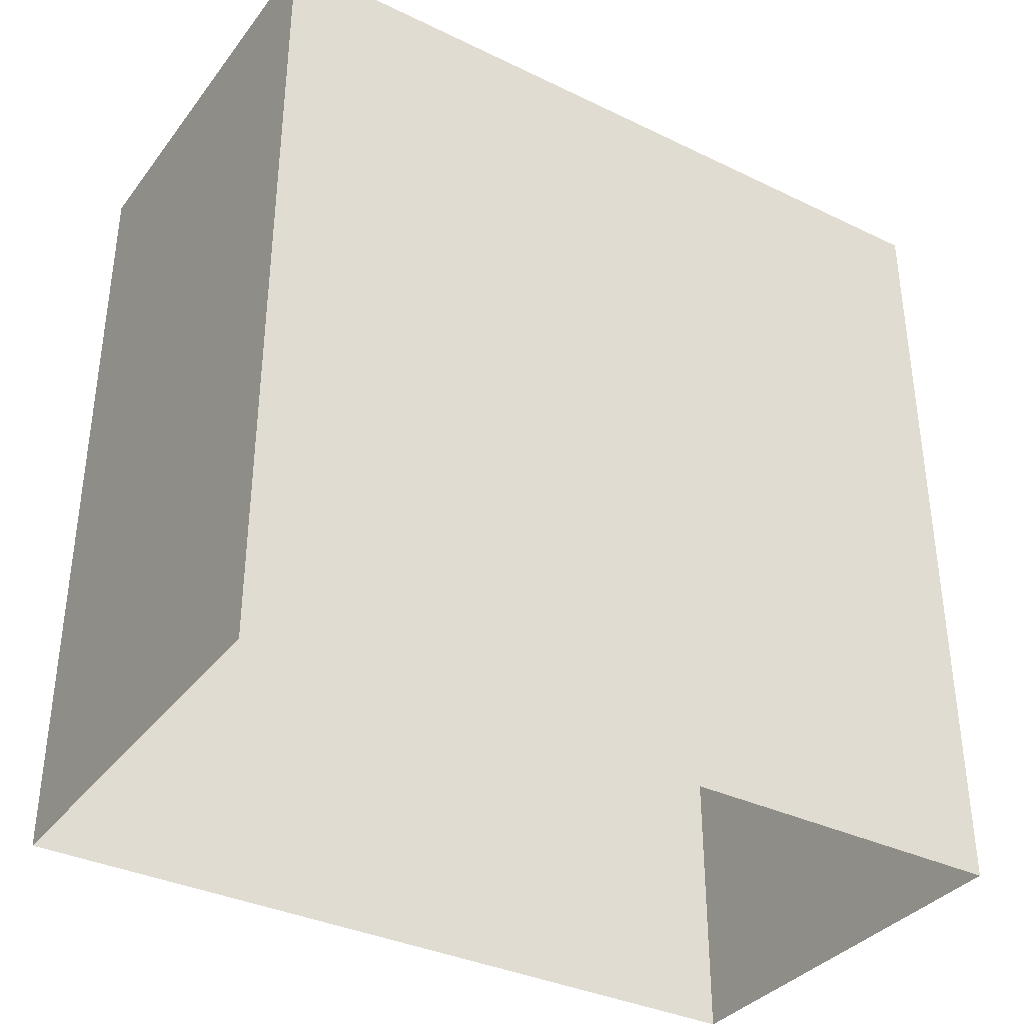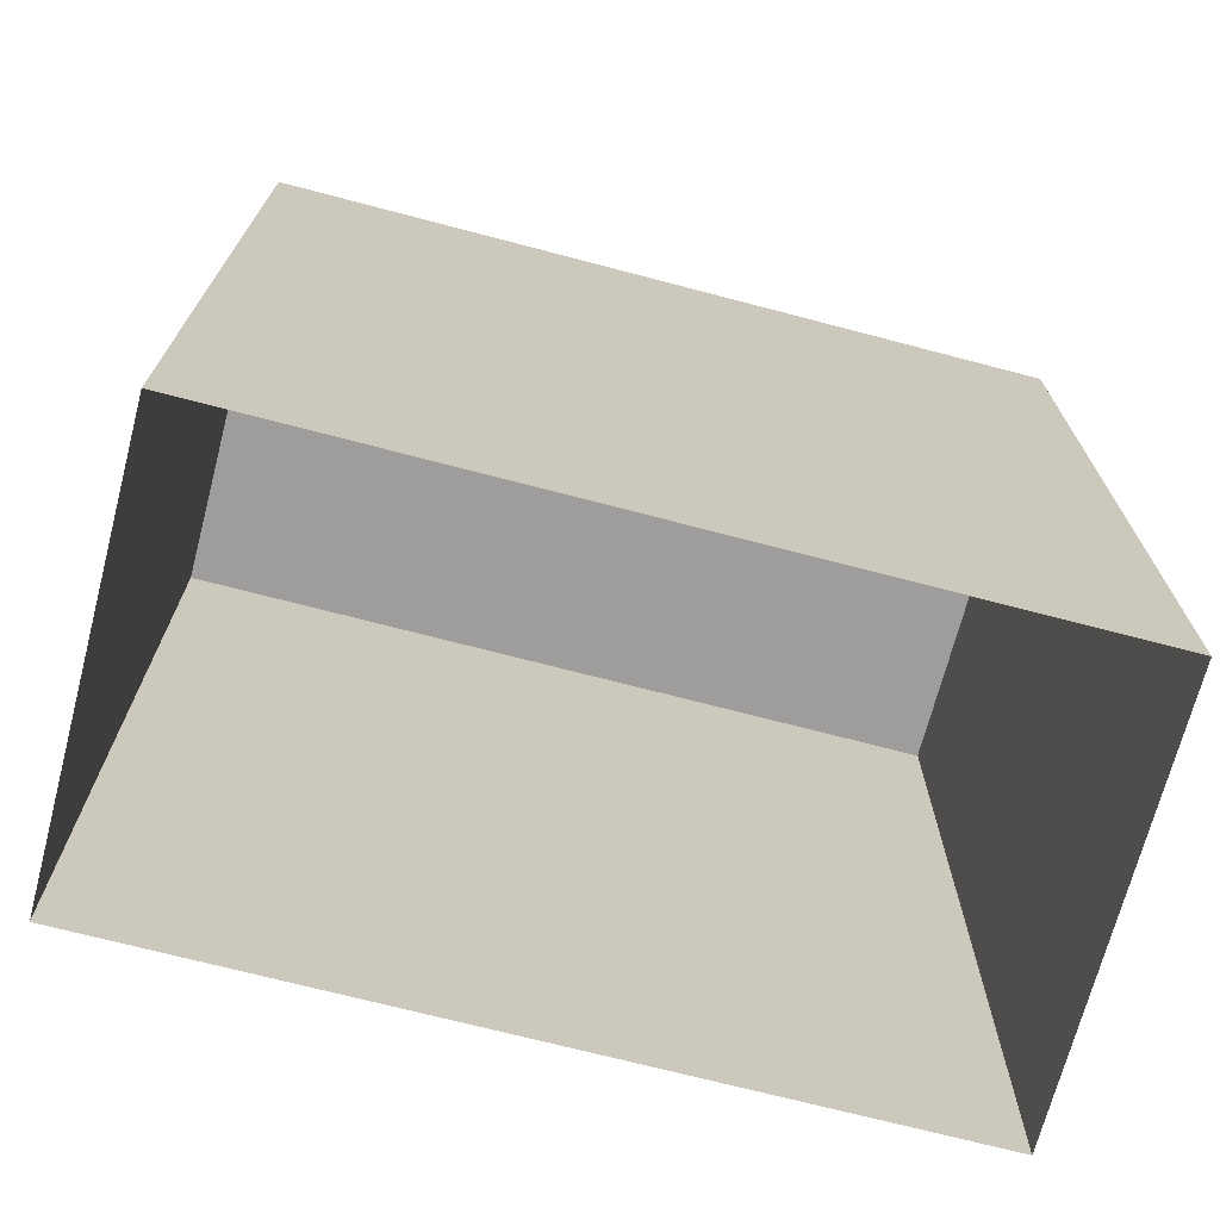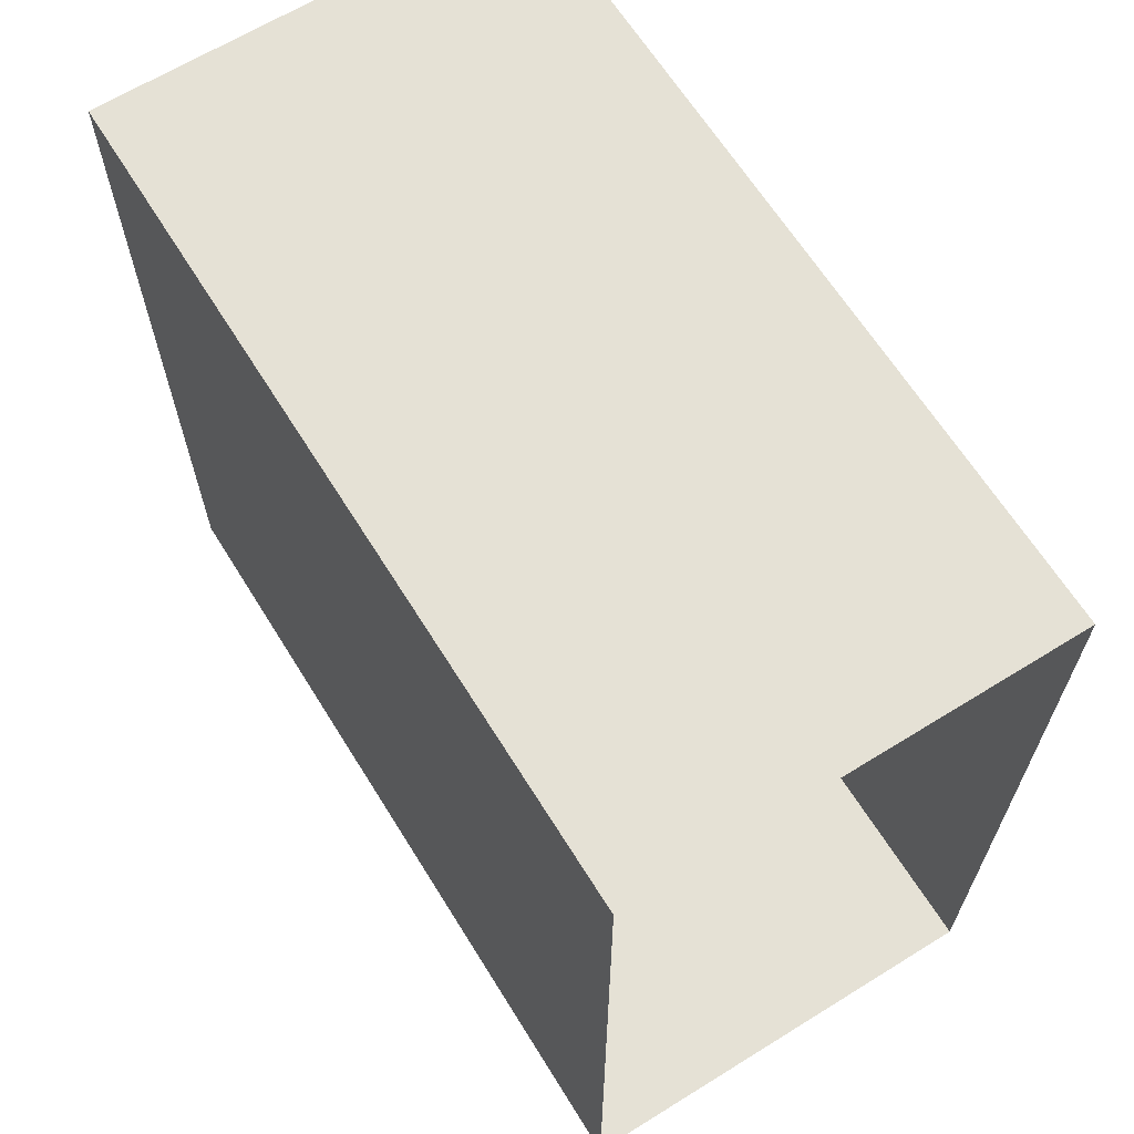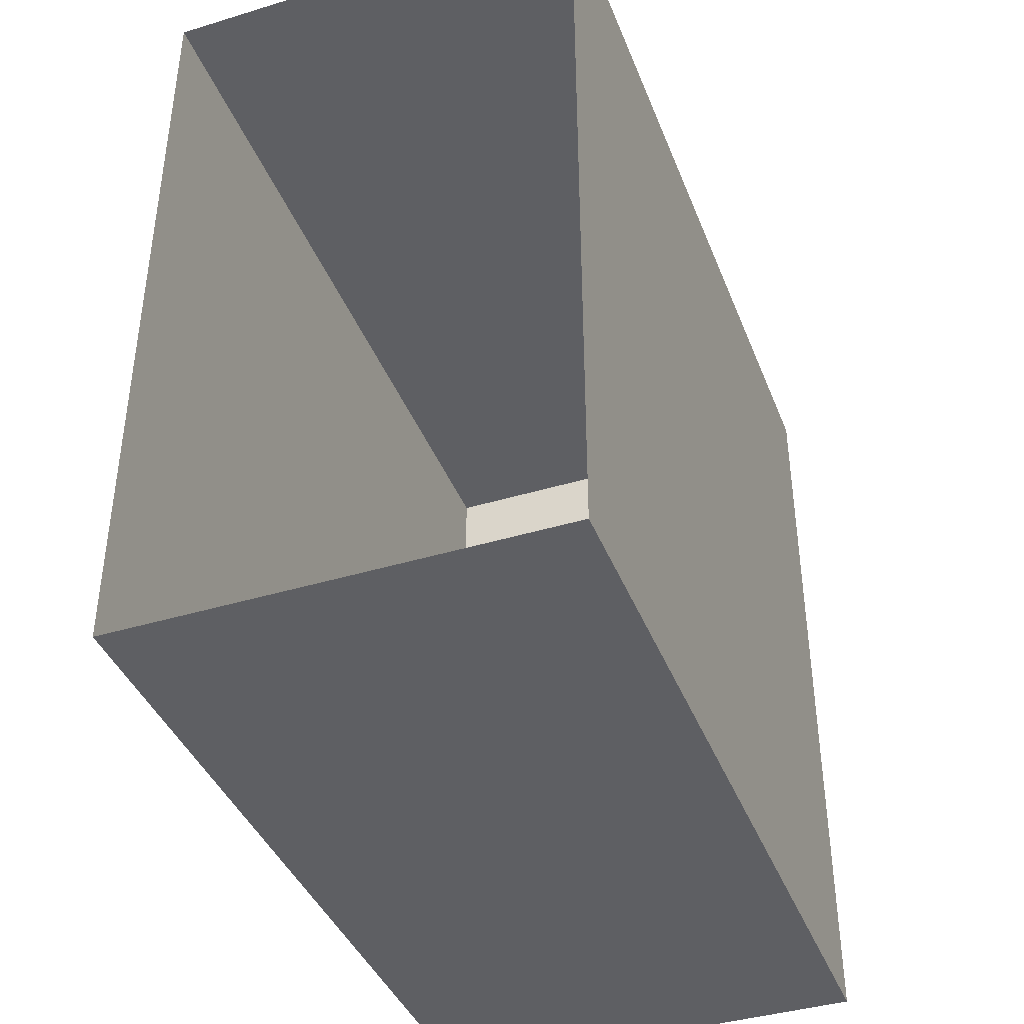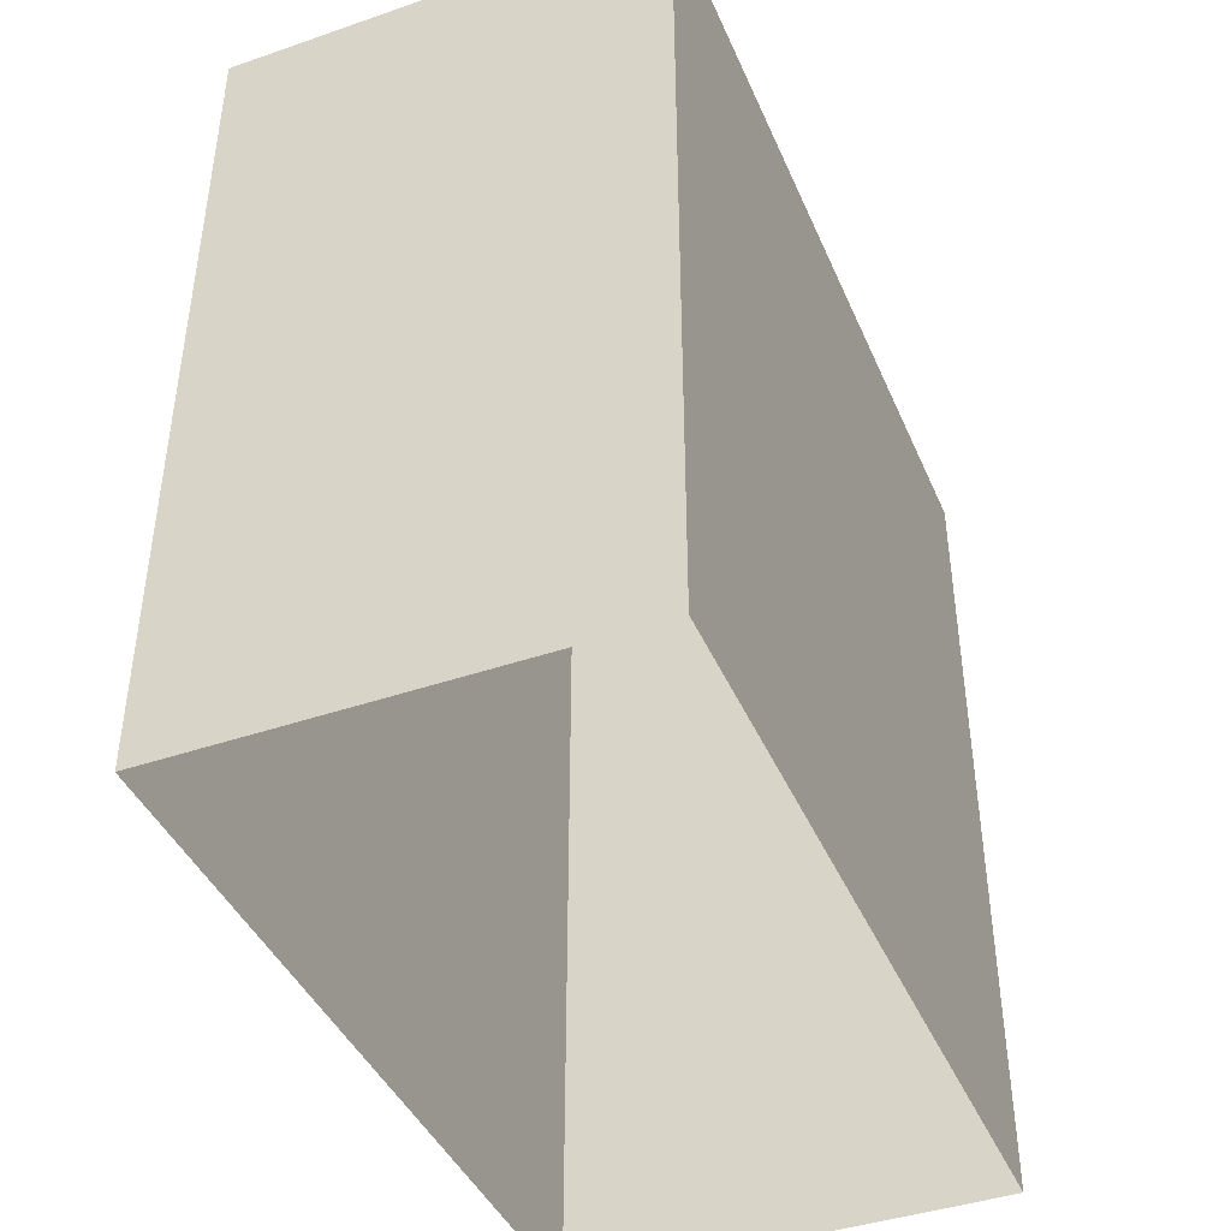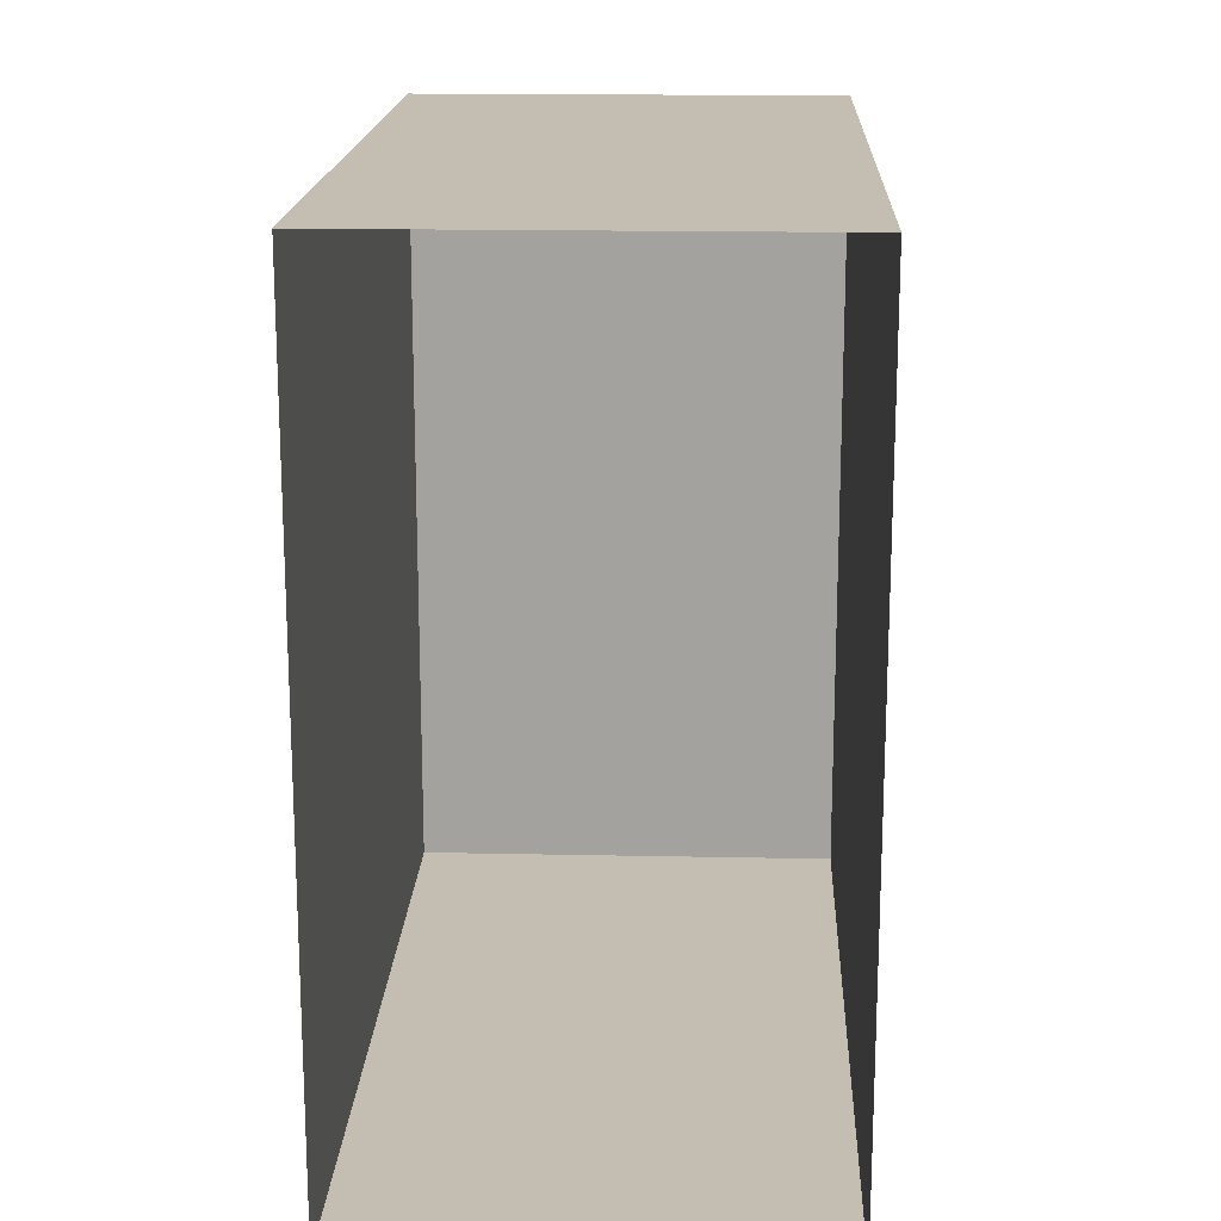
<metadata>
{"format":"obj","ext":"obj","renderer":"f3d","projection":"perspective","resolution":1024,"background":"white","views":[{"elev":-35.6,"azim":-122.4,"up":"+Y"},{"elev":-70.7,"azim":75.3,"up":"+Y"},{"elev":65.0,"azim":-31.9,"up":"+Z"},{"elev":-40.5,"azim":20.4,"up":"+Z"},{"elev":-42.3,"azim":22.3,"up":"+Y"},{"elev":17.2,"azim":2.4,"up":"+Z"}]}
</metadata>
<code>
v  -1 -1.9 1.85
v  1 -1.9 1.85
v  1 1.9 1.85
v  -1 1.9 1.85
v  1 1.9 -1.85
v  -1 1.9 -1.85
v  1 -1.9 -1.85
v  -1 -1.9 -1.85
g polySurface688
f 1 2 3 4
f 4 3 5 6
f 6 5 7 8
f 8 1 4 6
f 2 7 5 3

</code>
